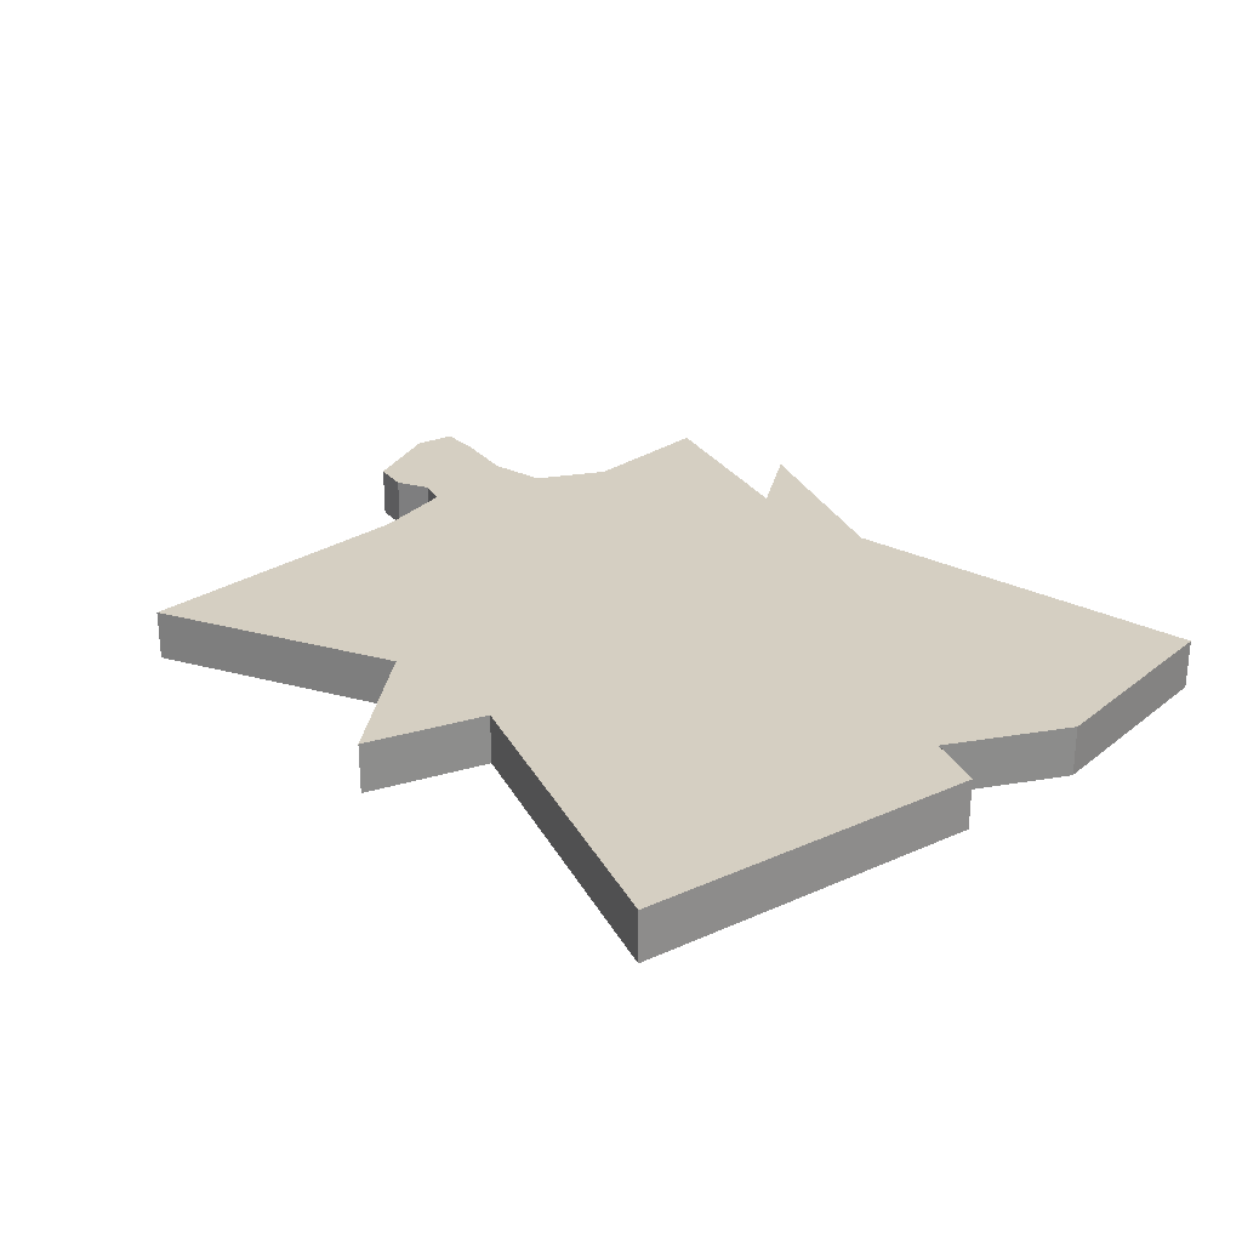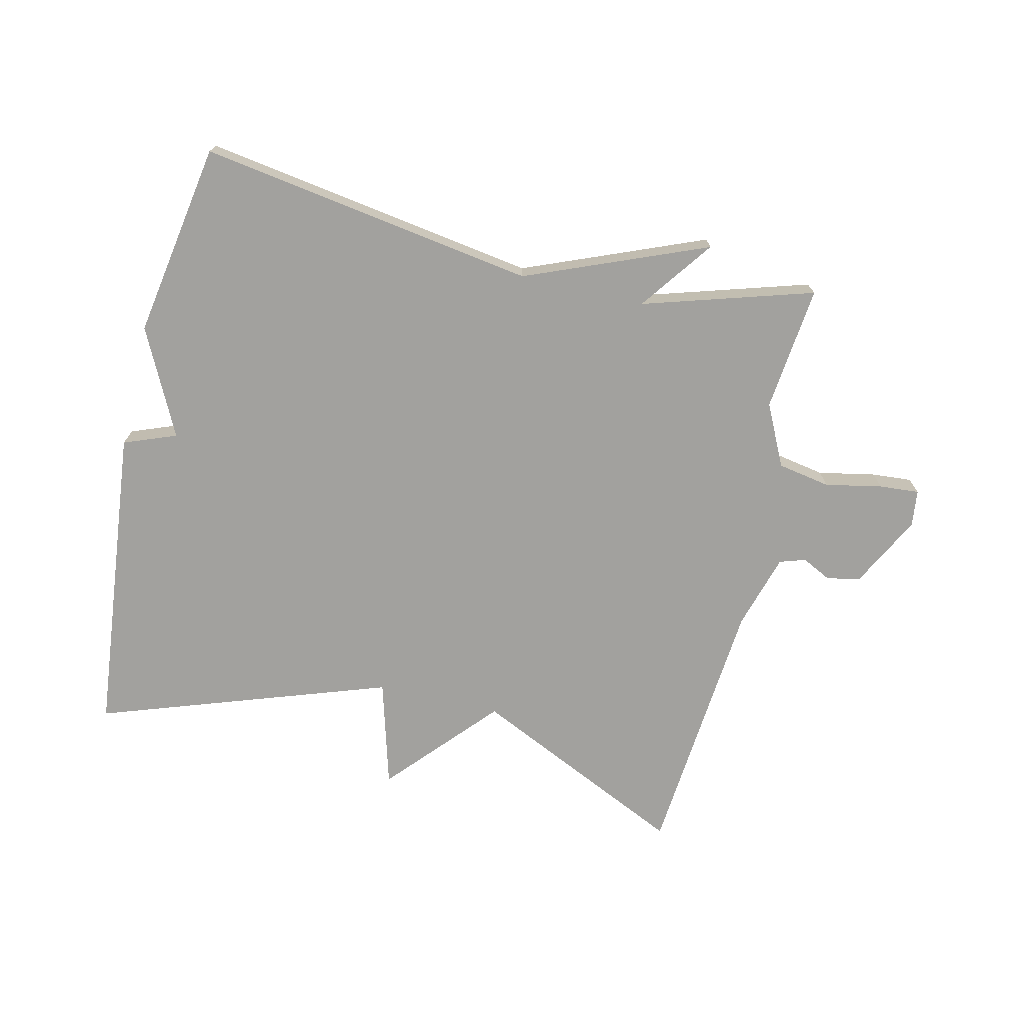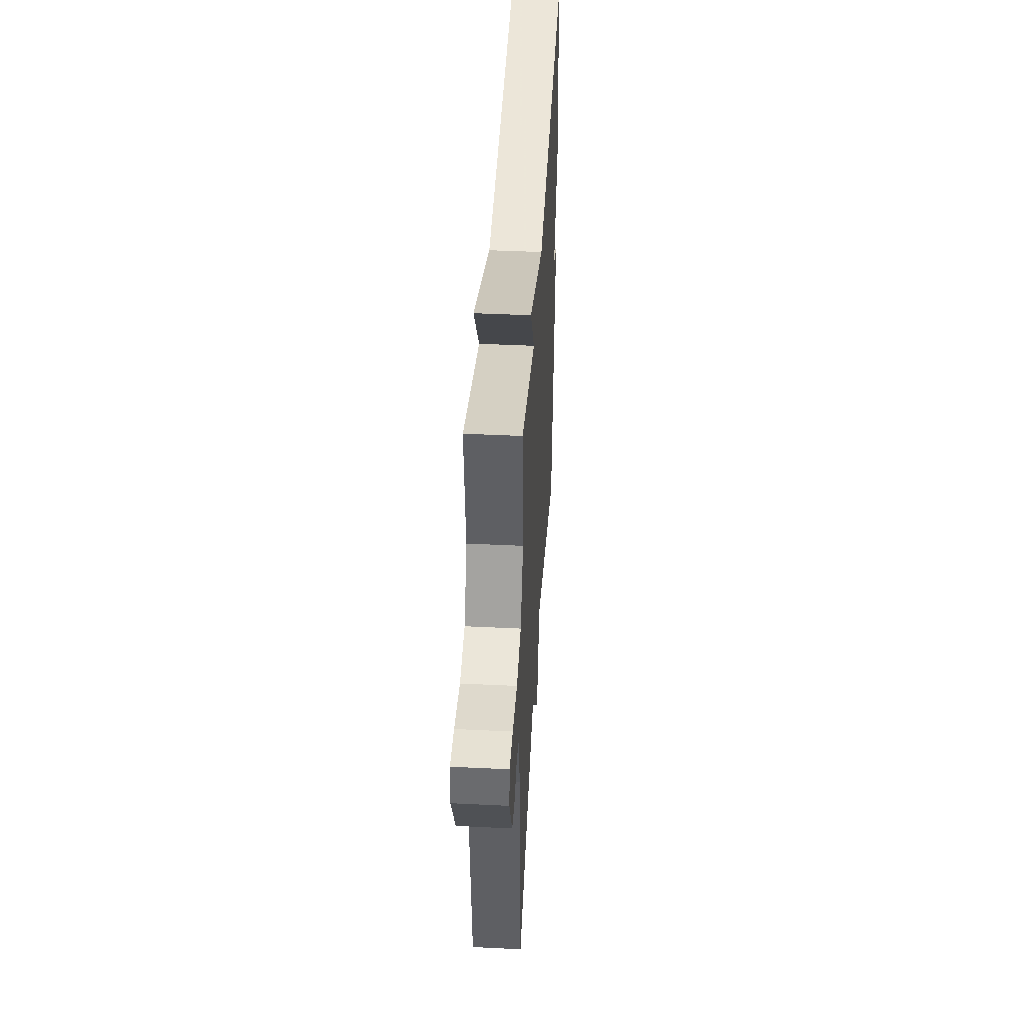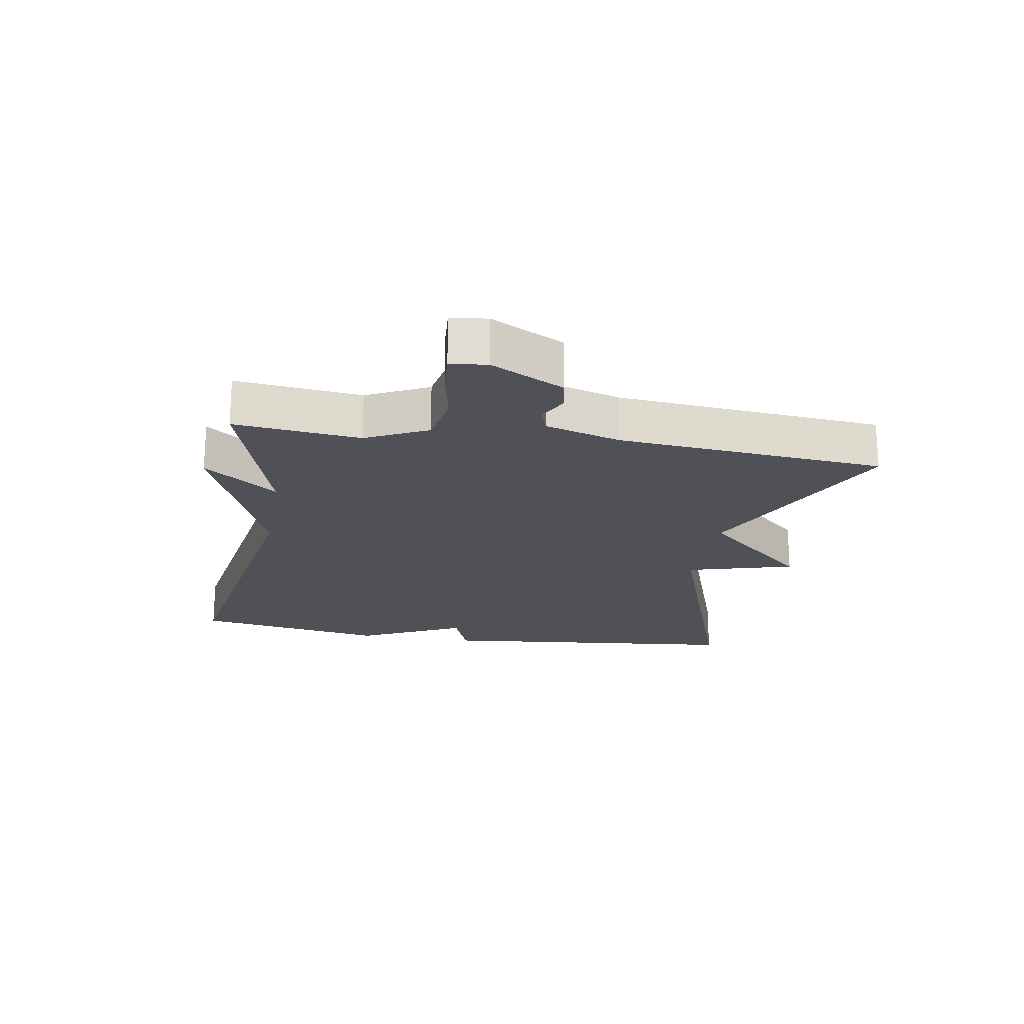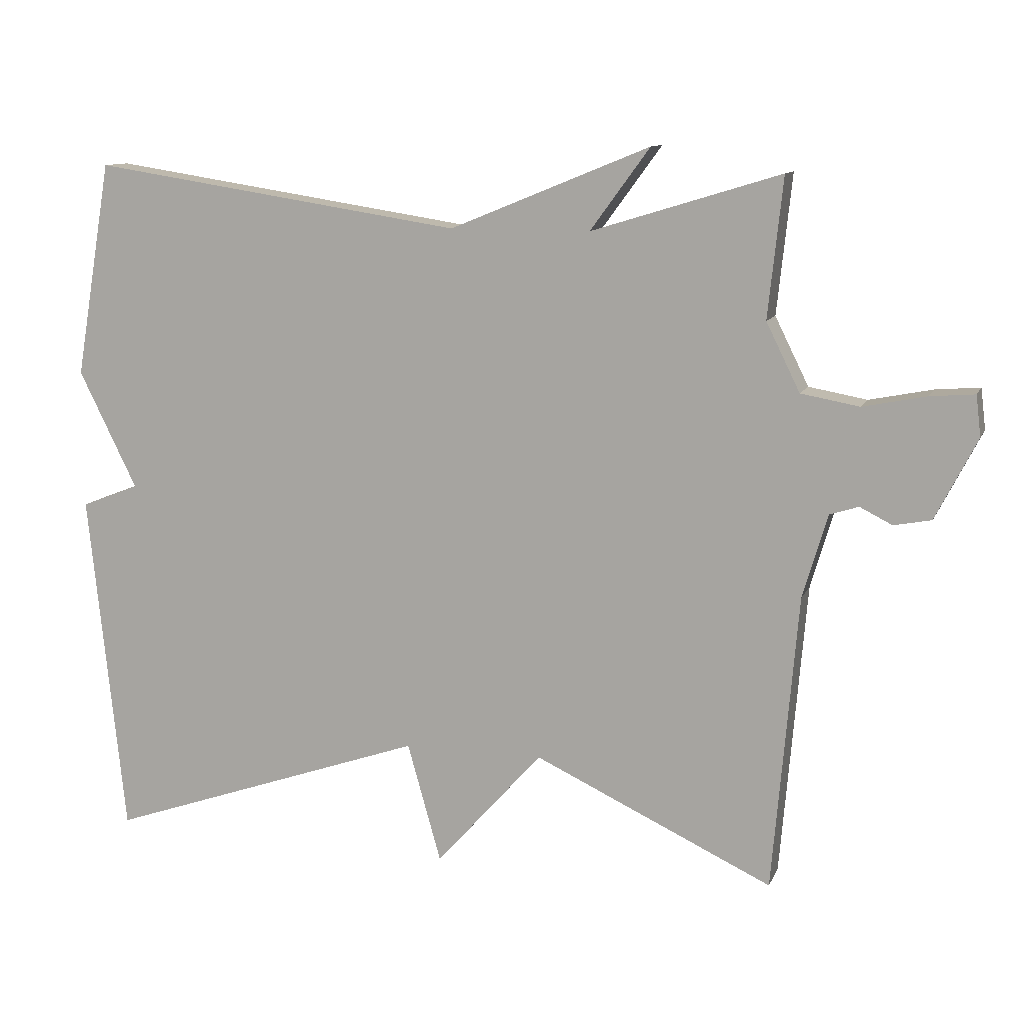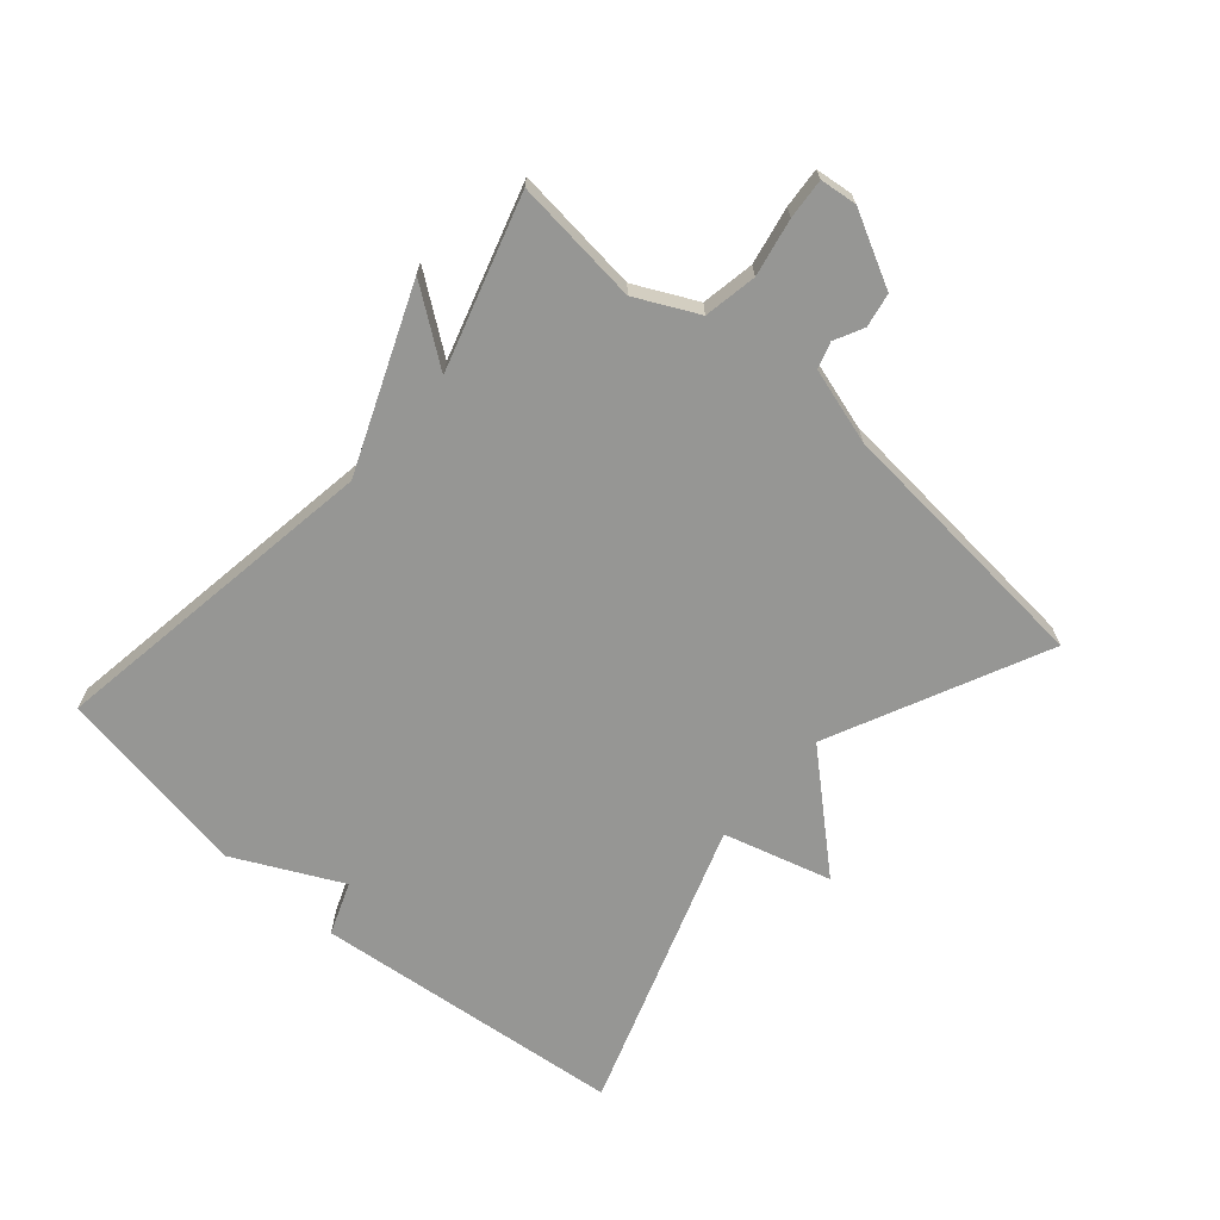
<metadata>
{"format":"obj","ext":"obj","renderer":"f3d","projection":"perspective","resolution":1024,"background":"white","views":[{"elev":25.9,"azim":-131.4,"up":"+Y"},{"elev":-72.1,"azim":-13.2,"up":"+Y"},{"elev":43.1,"azim":93.3,"up":"+Z"},{"elev":-20.3,"azim":80.3,"up":"+Y"},{"elev":10.9,"azim":16.7,"up":"+Z"},{"elev":-67.7,"azim":49.0,"up":"+Y"}]}
</metadata>
<code>
v 0.5 0.07 -0.5
v 0.16 0.07 -0.341
v 0.008 0.07 -0.511
v -0.04 0.07 -0.341
v -0.5 0.07 -0.5
v -0.552 0.07 -0.007
v -0.469 0.07 0.025
v -0.552 0.07 0.193
v -0.5 0.07 0.5
v 0.031 0.07 0.418
v 0.316 0.07 0.534
v 0.231 0.07 0.418
v 0.5 0.07 0.5
v 0.479 0.07 0.302
v 0.527 0.07 0.205
v 0.61 0.07 0.19
v 0.7 0.07 0.208
v 0.763 0.07 0.213
v 0.77 0.07 0.155
v 0.711 0.07 0.04
v 0.658 0.07 0.03
v 0.612 0.07 0.053
v 0.571 0.07 0.04
v 0.536 0.07 -0.079
v 0.5 0 -0.5
v 0.16 0 -0.341
v 0.008 0 -0.511
v -0.04 0 -0.341
v -0.5 0 -0.5
v -0.552 0 -0.007
v -0.469 0 0.025
v -0.552 0 0.193
v -0.5 0 0.5
v 0.031 0 0.418
v 0.316 0 0.534
v 0.231 0 0.418
v 0.5 0 0.5
v 0.479 0 0.302
v 0.527 0 0.205
v 0.61 0 0.19
v 0.7 0 0.208
v 0.763 0 0.213
v 0.77 0 0.155
v 0.711 0 0.04
v 0.658 0 0.03
v 0.612 0 0.053
v 0.571 0 0.04
v 0.536 0 -0.079
f 20 21 22
f 19 20 22
f 18 19 22
f 17 18 22
f 16 17 22
f 15 16 22 23
f 14 15 23 24
f 12 13 14
f 10 11 12
f 24 1 2
f 14 24 2
f 12 14 2
f 10 12 2
f 9 10 2
f 8 9 2
f 7 8 2
f 4 5 6 7
f 2 3 4
f 2 4 7
f 46 45 44
f 46 44 43
f 46 43 42
f 46 42 41
f 46 41 40
f 47 46 40 39
f 48 47 39 38
f 38 37 36
f 36 35 34
f 26 25 48
f 26 48 38
f 26 38 36
f 26 36 34
f 26 34 33
f 26 33 32
f 26 32 31
f 31 30 29 28
f 28 27 26
f 31 28 26
f 1 25 26 2
f 2 26 27 3
f 3 27 28 4
f 4 28 29 5
f 5 29 30 6
f 6 30 31 7
f 7 31 32 8
f 8 32 33 9
f 9 33 34 10
f 10 34 35 11
f 11 35 36 12
f 12 36 37 13
f 13 37 38 14
f 14 38 39 15
f 15 39 40 16
f 16 40 41 17
f 17 41 42 18
f 18 42 43 19
f 19 43 44 20
f 20 44 45 21
f 21 45 46 22
f 22 46 47 23
f 23 47 48 24
f 24 48 25 1

</code>
